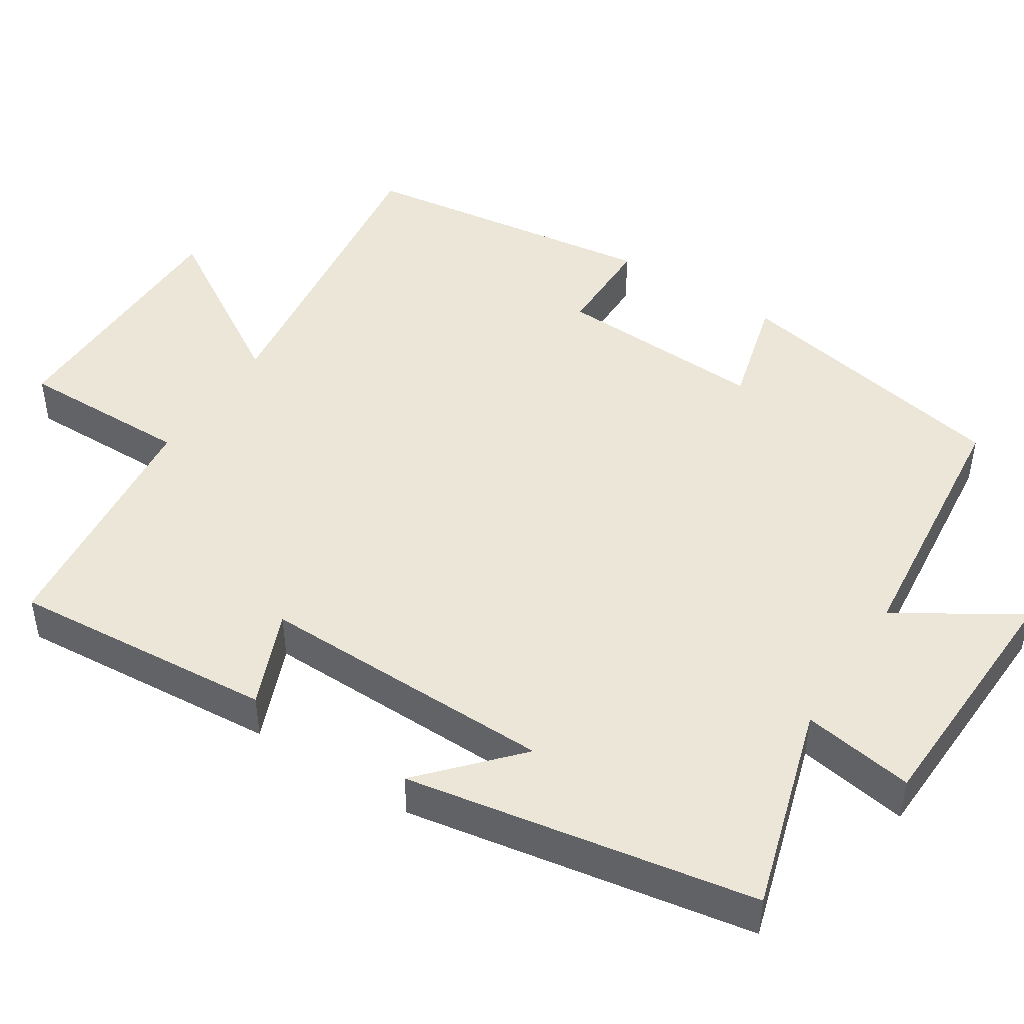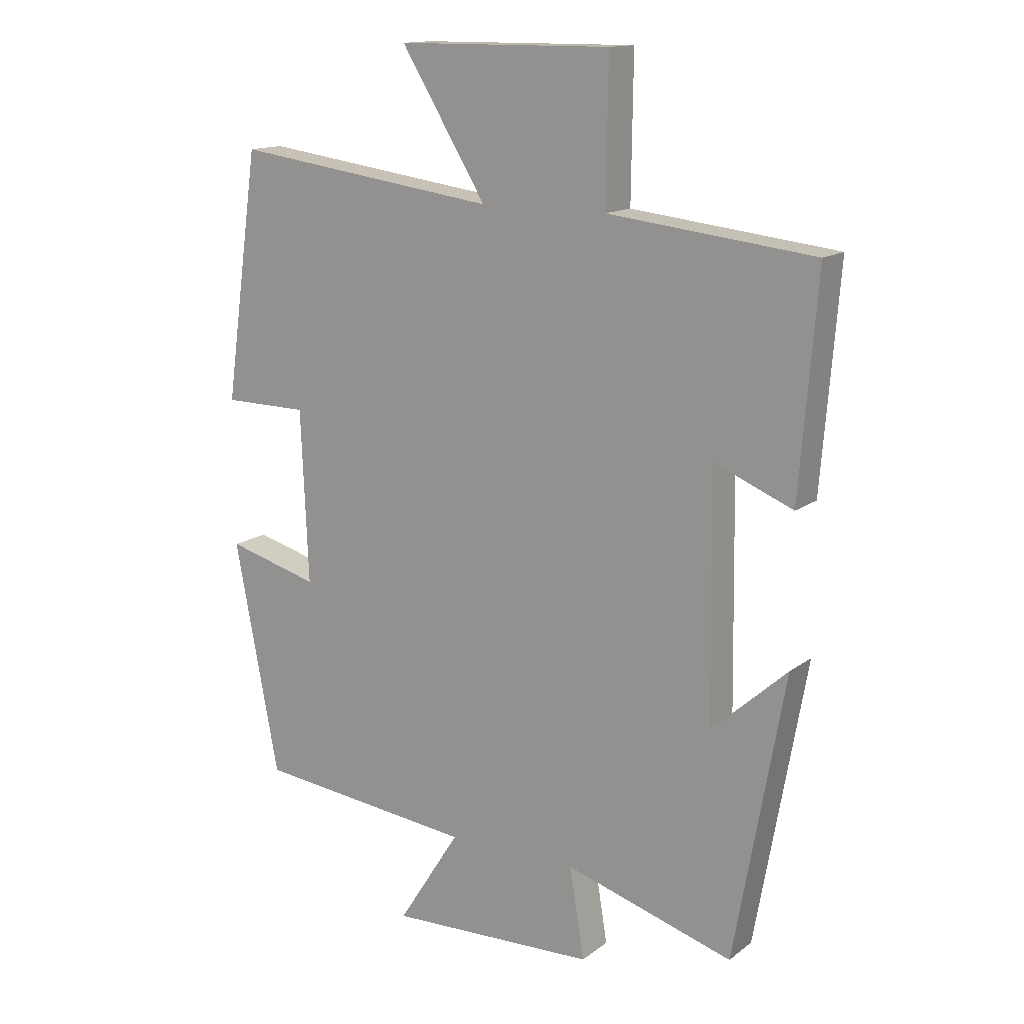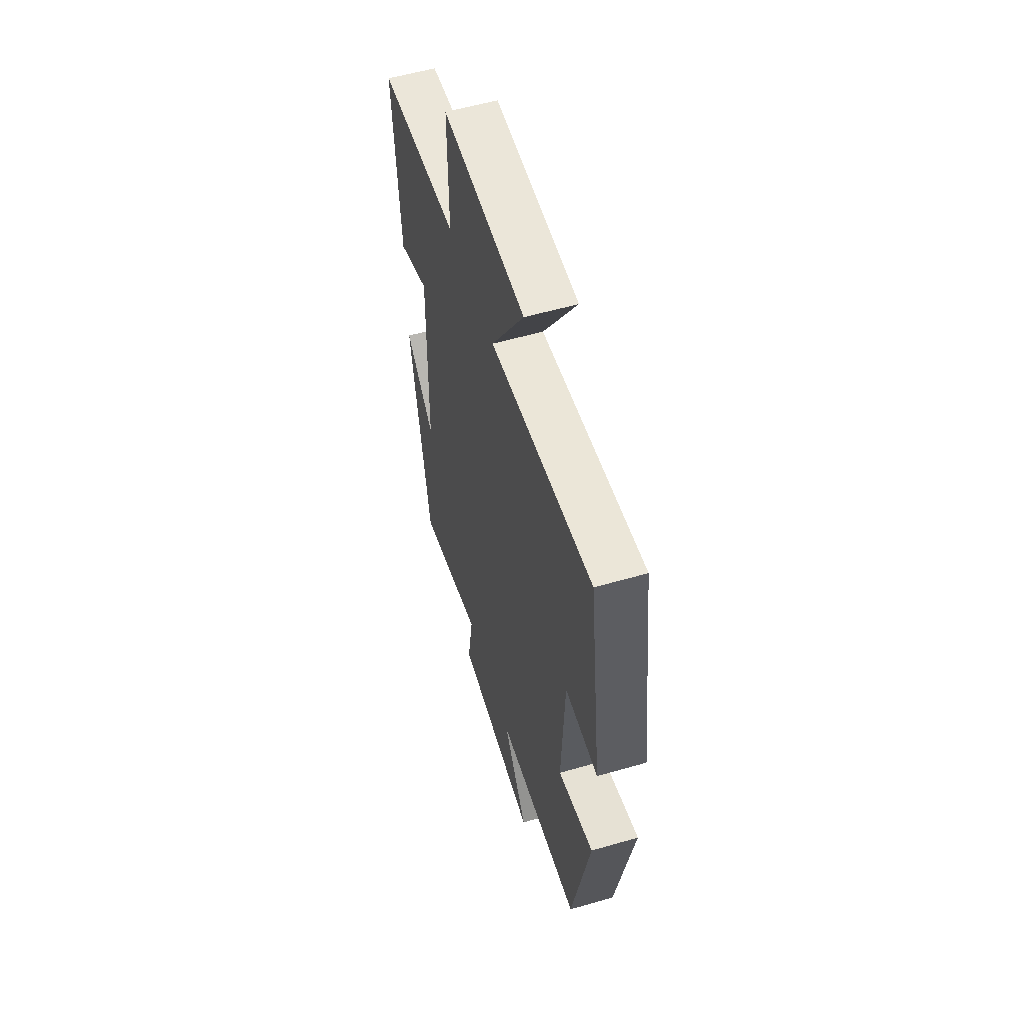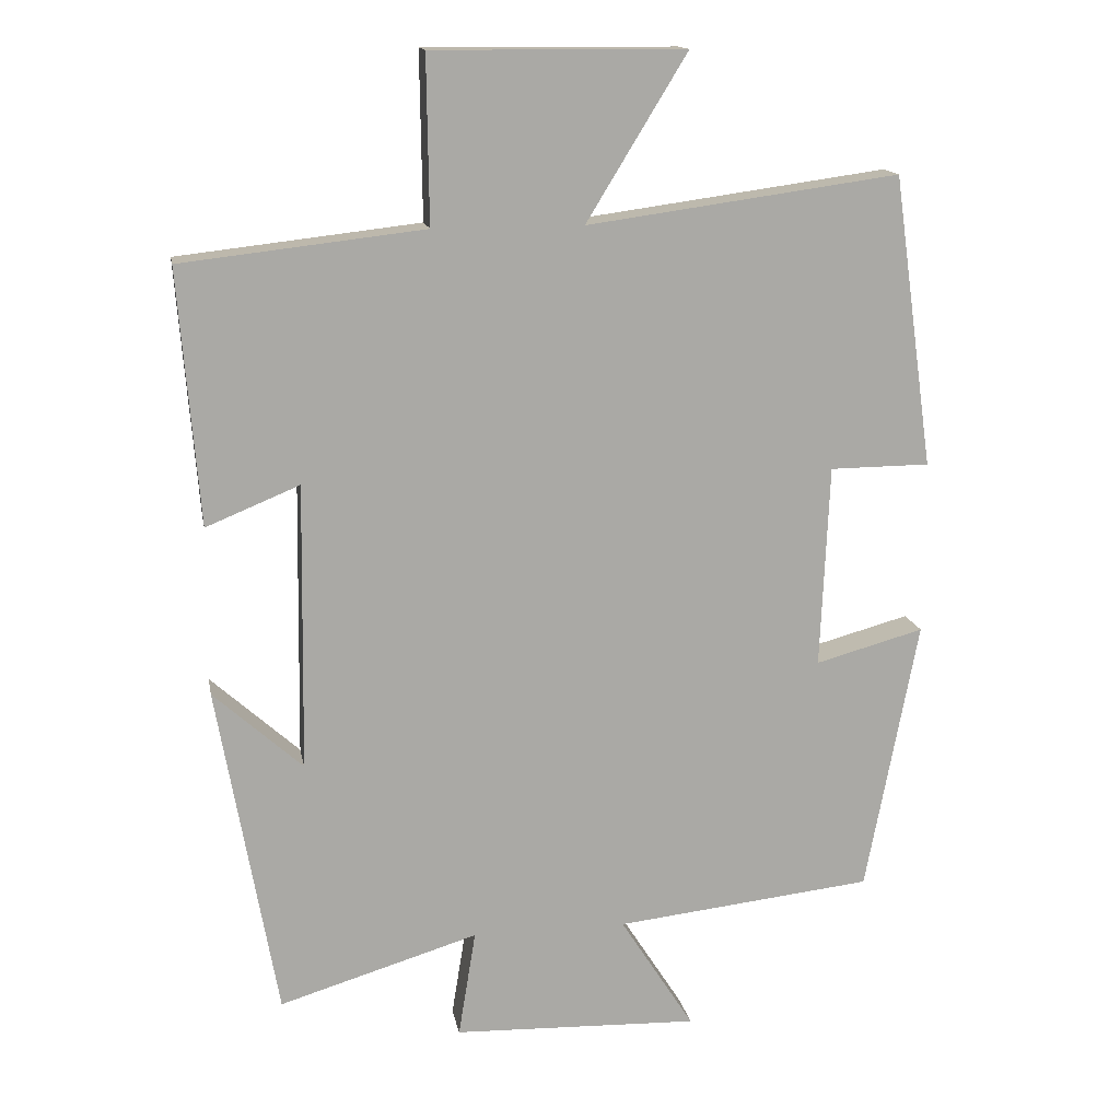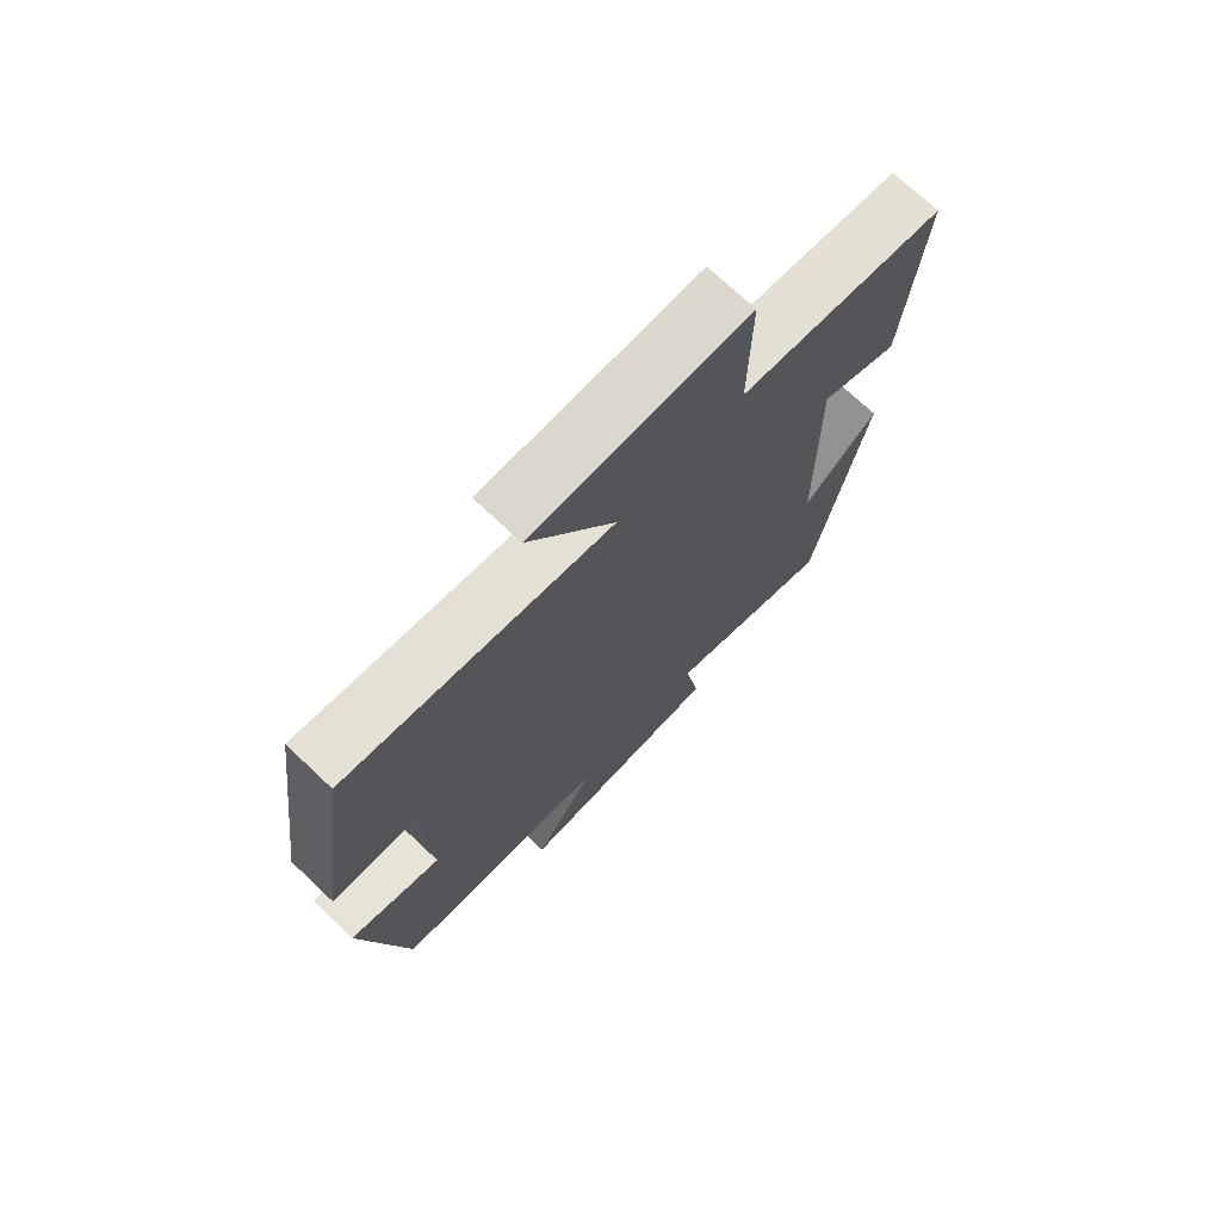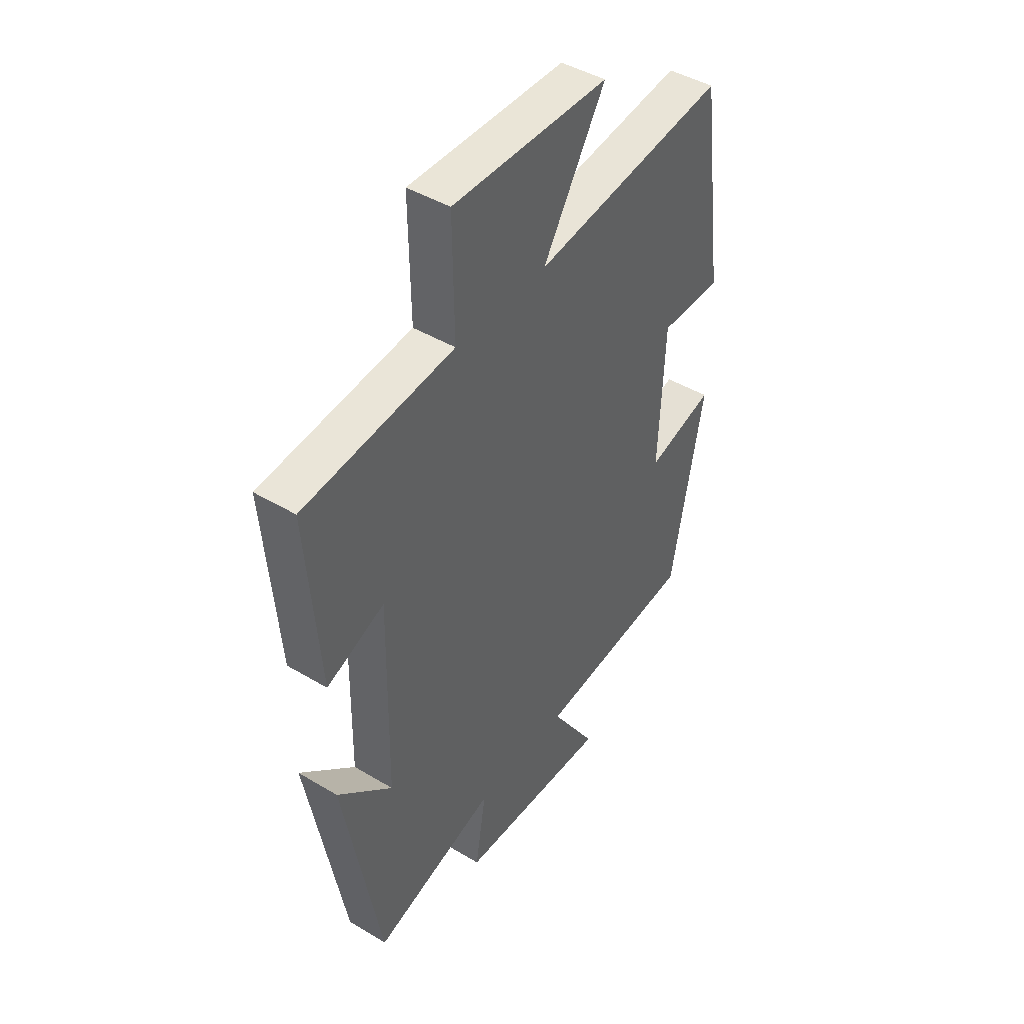
<metadata>
{"format":"obj","ext":"obj","renderer":"f3d","projection":"perspective","resolution":1024,"background":"white","views":[{"elev":46.2,"azim":122.9,"up":"+Y"},{"elev":14.3,"azim":32.9,"up":"+Z"},{"elev":57.0,"azim":-106.7,"up":"+Z"},{"elev":14.8,"azim":169.6,"up":"+Z"},{"elev":72.7,"azim":-46.7,"up":"+Z"},{"elev":44.4,"azim":125.0,"up":"+Z"}]}
</metadata>
<code>
v -0.428 0.07 -0.461
v -0.5 0.07 -0.083
v -0.35 0.07 -0.124
v -0.362 0.07 0.156
v -0.5 0.07 0.157
v -0.444 0.07 0.559
v -0.013 0.07 0.5
v -0.152 0.07 0.727
v 0.196 0.07 0.729
v 0.193 0.07 0.5
v 0.528 0.07 0.462
v 0.5 0.07 0.111
v 0.371 0.07 0.164
v 0.377 0.07 -0.232
v 0.5 0.07 -0.121
v 0.418 0.07 -0.583
v 0.143 0.07 -0.5
v 0.167 0.07 -0.648
v -0.173 0.07 -0.66
v -0.071 0.07 -0.5
v -0.428 0 -0.461
v -0.5 0 -0.083
v -0.35 0 -0.124
v -0.362 0 0.156
v -0.5 0 0.157
v -0.444 0 0.559
v -0.013 0 0.5
v -0.152 0 0.727
v 0.196 0 0.729
v 0.193 0 0.5
v 0.528 0 0.462
v 0.5 0 0.111
v 0.371 0 0.164
v 0.377 0 -0.232
v 0.5 0 -0.121
v 0.418 0 -0.583
v 0.143 0 -0.5
v 0.167 0 -0.648
v -0.173 0 -0.66
v -0.071 0 -0.5
f 17 18 19 20
f 17 20 1 2
f 14 15 16 17
f 13 14 17
f 10 11 12 13
f 10 13 17
f 7 8 9 10
f 7 10 17
f 4 5 6 7
f 3 4 7 17
f 2 3 17
f 40 39 38 37
f 22 21 40 37
f 37 36 35 34
f 37 34 33
f 33 32 31 30
f 37 33 30
f 30 29 28 27
f 37 30 27
f 27 26 25 24
f 37 27 24 23
f 37 23 22
f 1 21 22 2
f 2 22 23 3
f 3 23 24 4
f 4 24 25 5
f 5 25 26 6
f 6 26 27 7
f 7 27 28 8
f 8 28 29 9
f 9 29 30 10
f 10 30 31 11
f 11 31 32 12
f 12 32 33 13
f 13 33 34 14
f 14 34 35 15
f 15 35 36 16
f 16 36 37 17
f 17 37 38 18
f 18 38 39 19
f 19 39 40 20
f 20 40 21 1

</code>
